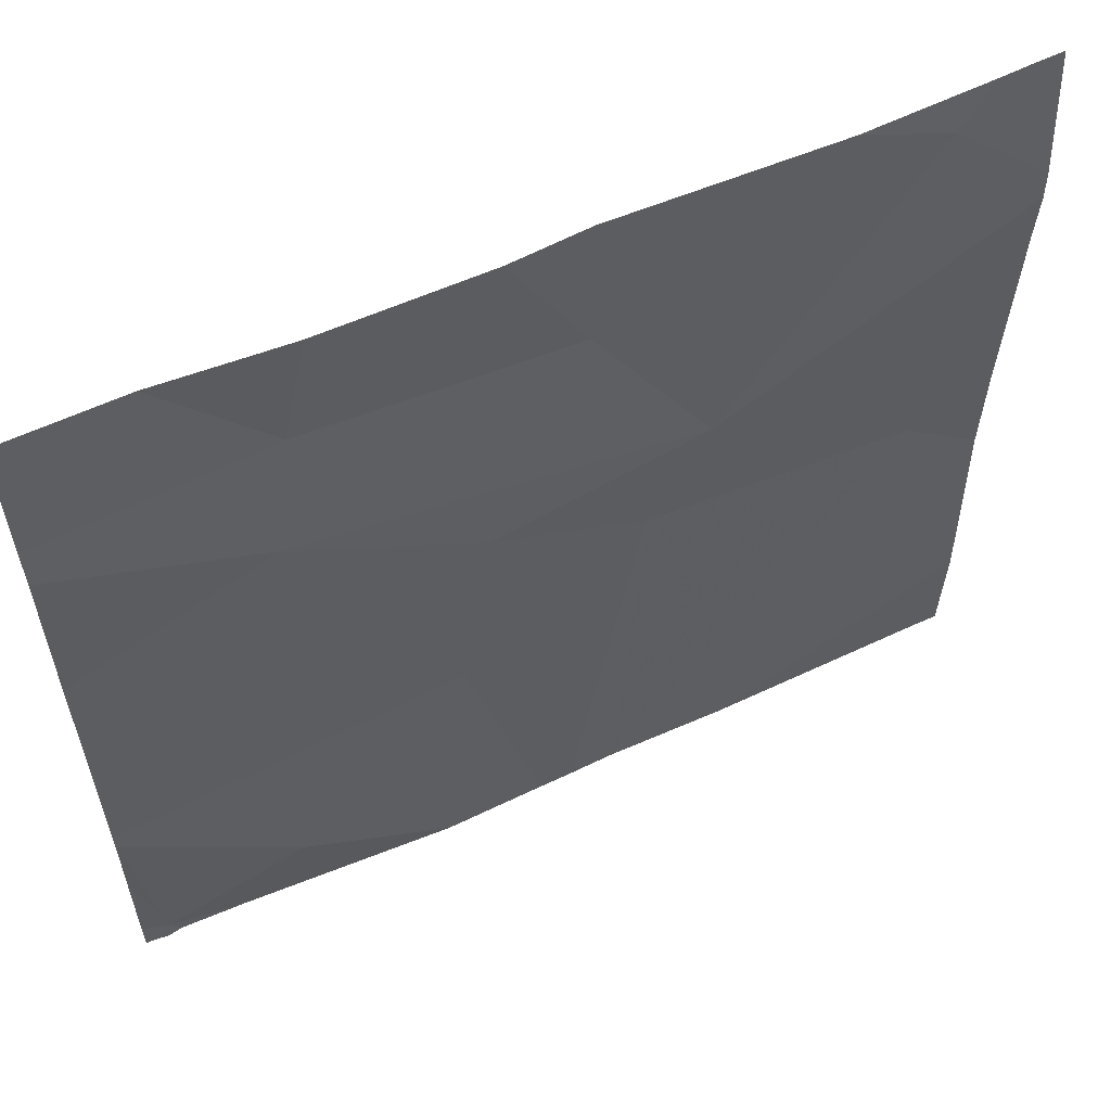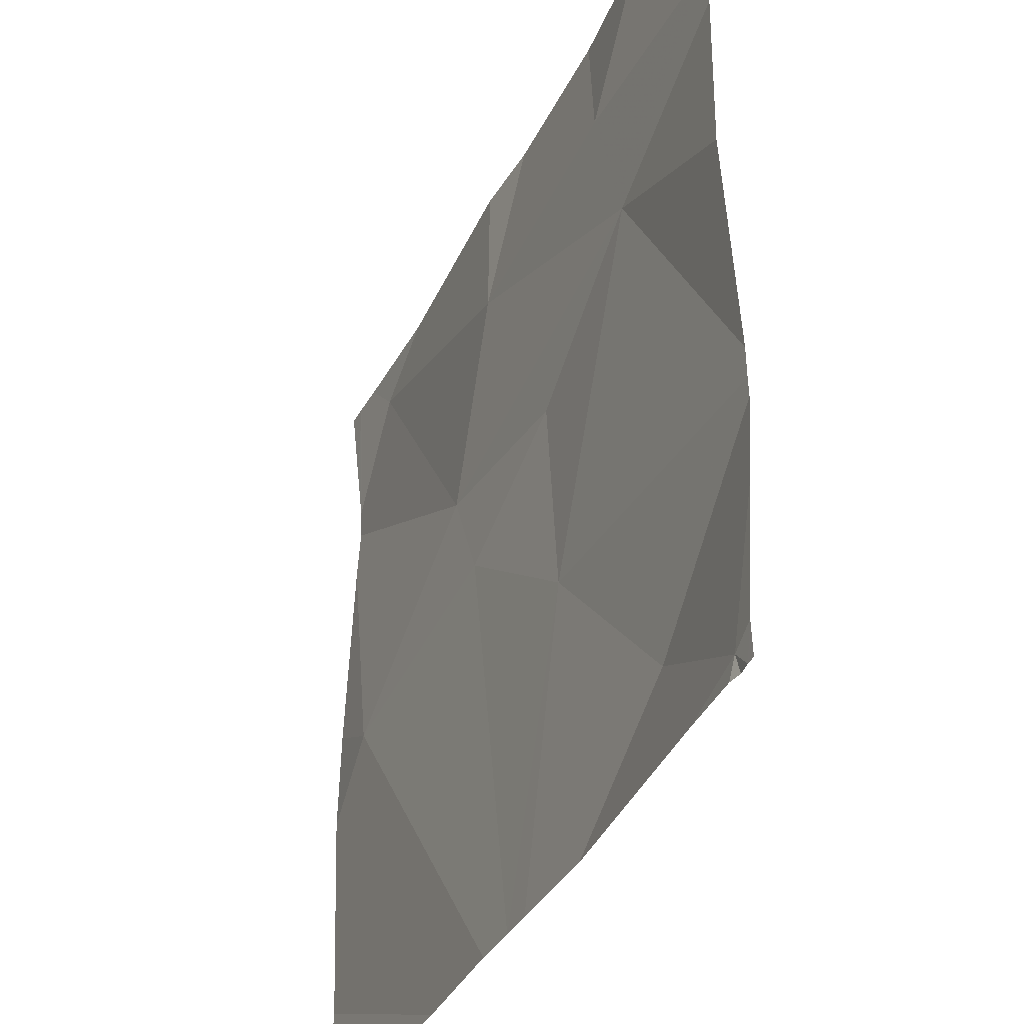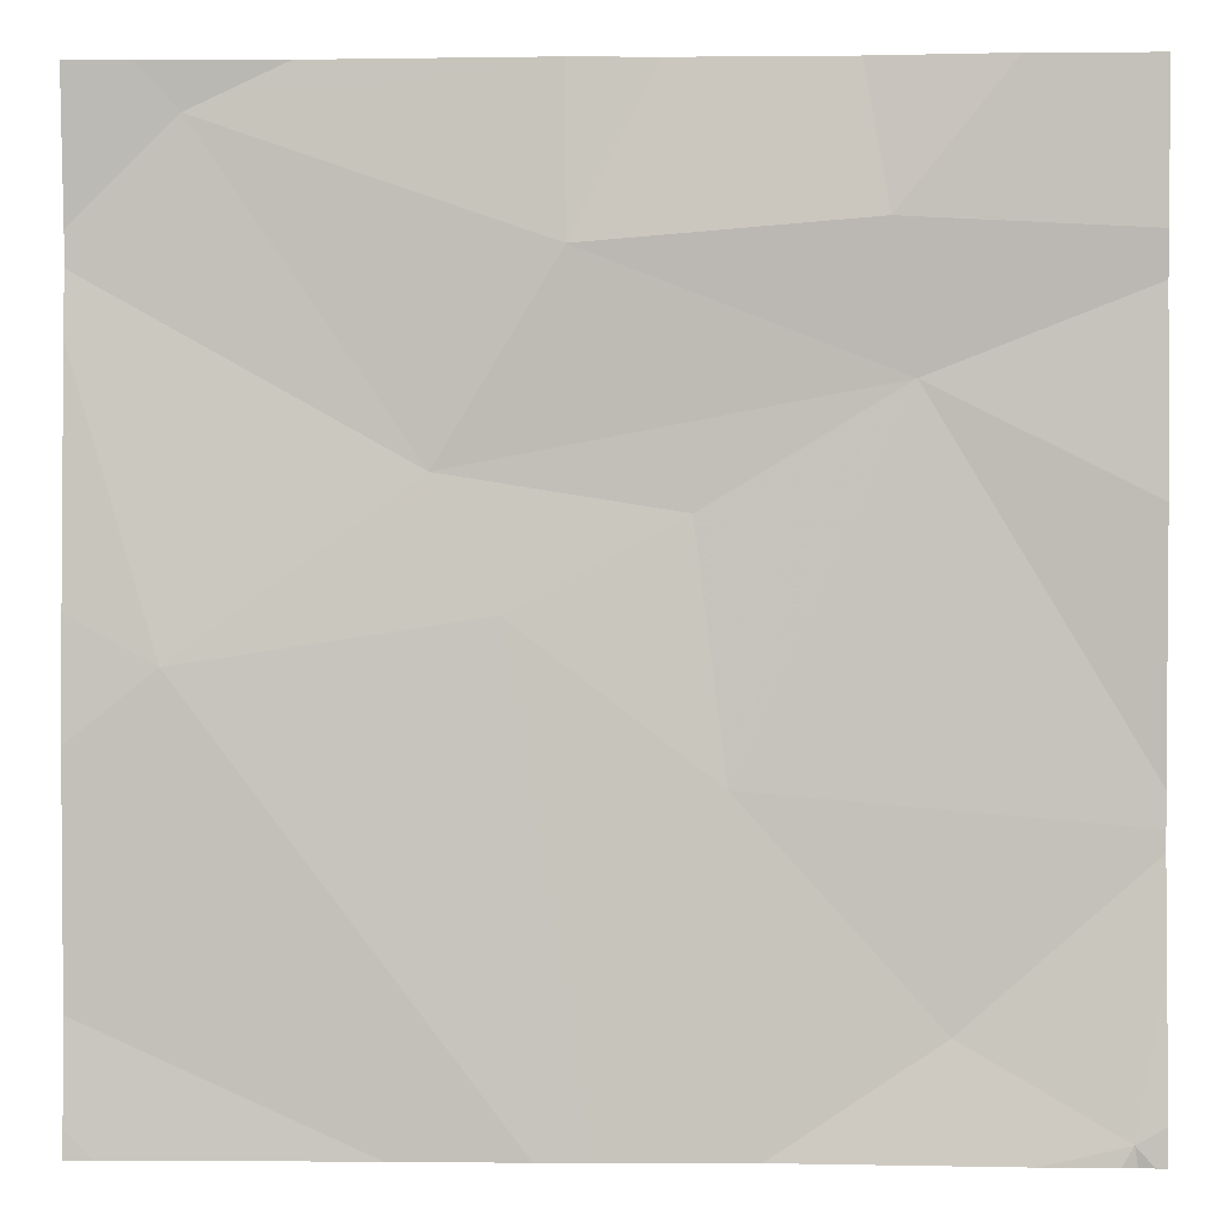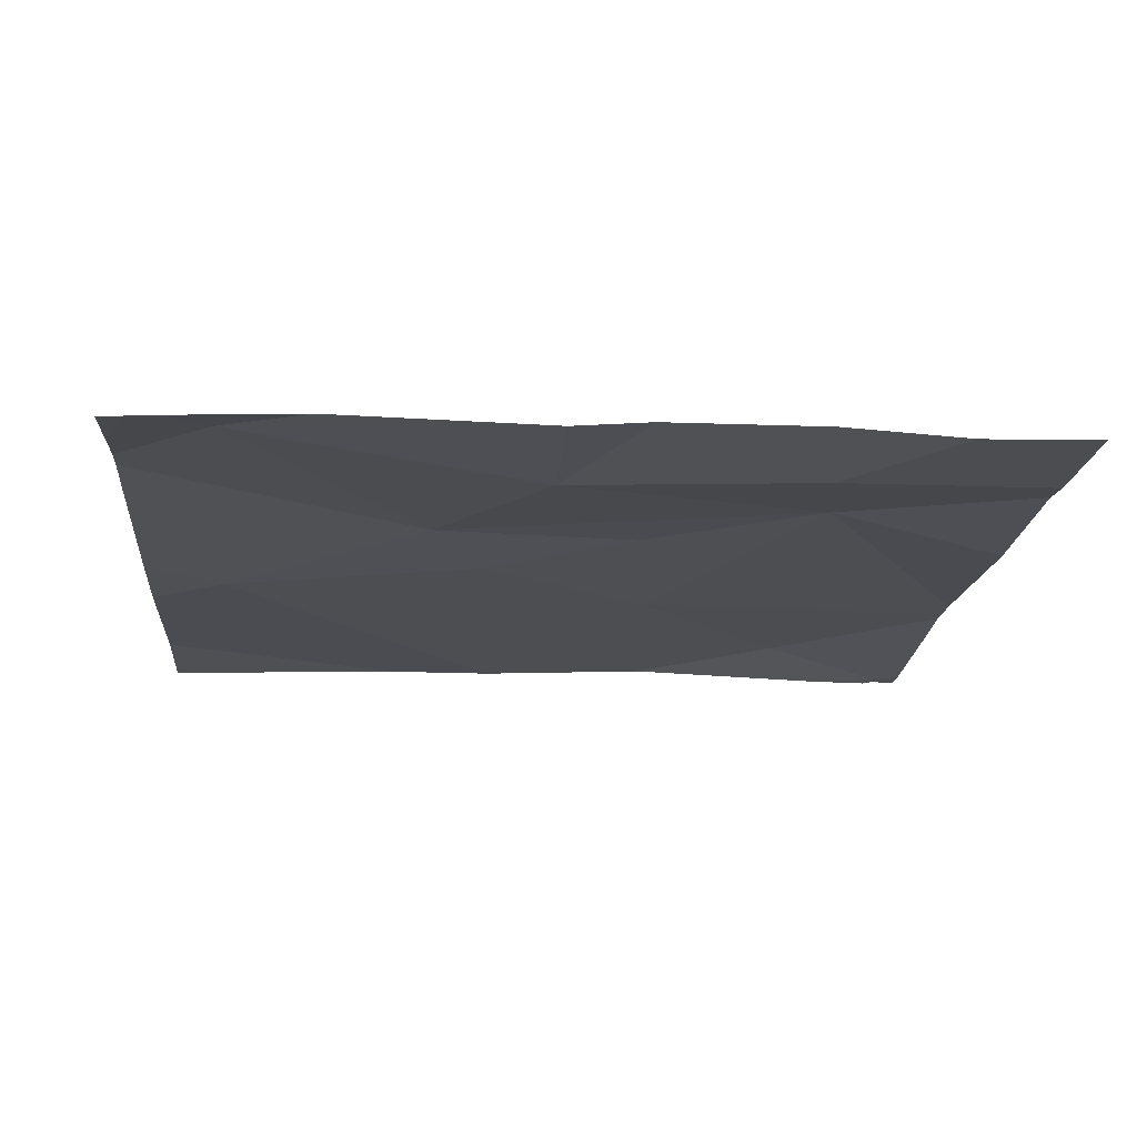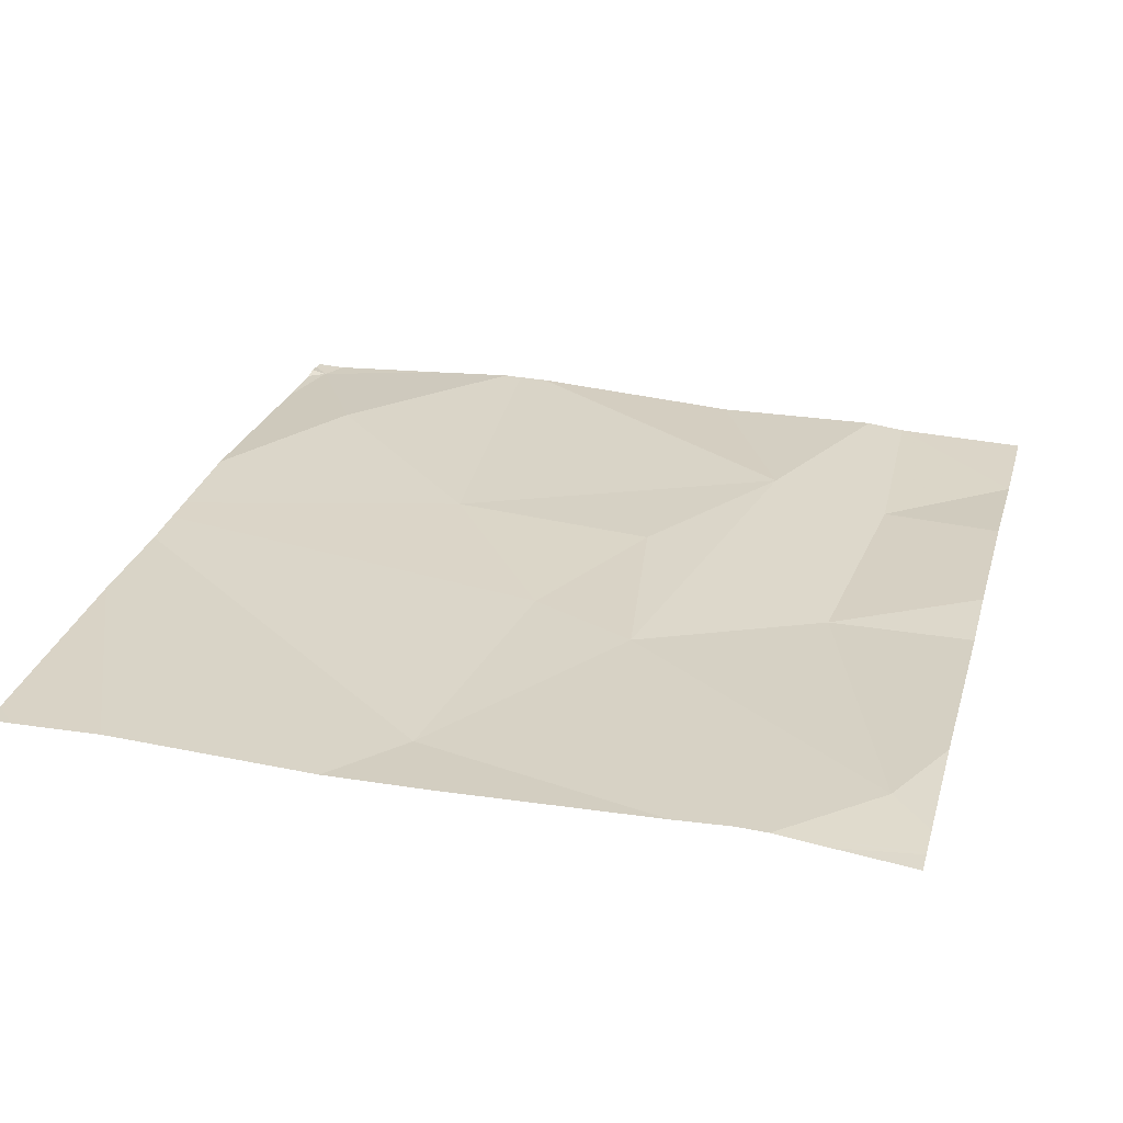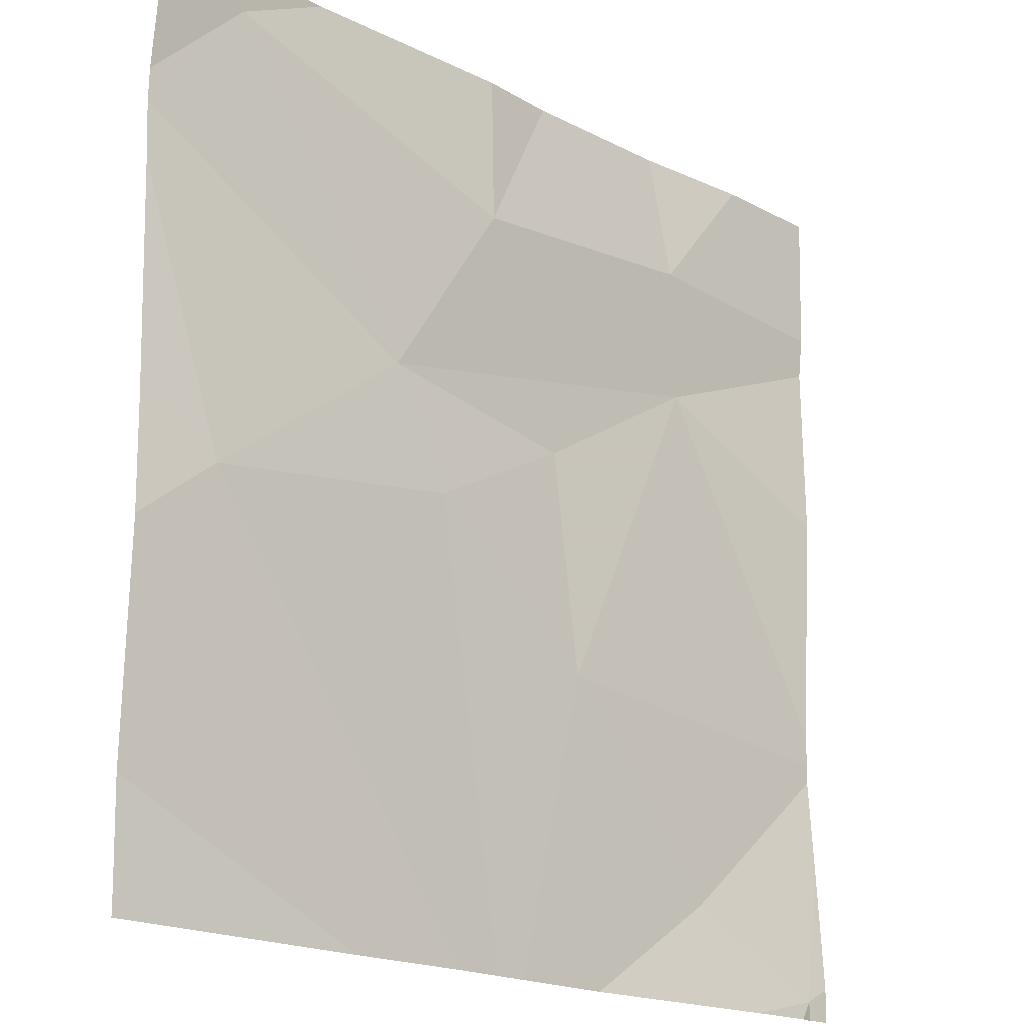
<metadata>
{"format":"obj","ext":"obj","renderer":"f3d","projection":"perspective","resolution":1024,"background":"white","views":[{"elev":59.3,"azim":-24.4,"up":"+Y"},{"elev":-37.4,"azim":-113.4,"up":"+Y"},{"elev":0.3,"azim":-177.4,"up":"+Y"},{"elev":-17.4,"azim":175.3,"up":"+Z"},{"elev":27.8,"azim":105.3,"up":"+Z"},{"elev":-18.9,"azim":135.9,"up":"+Y"}]}
</metadata>
<code>
v -62.21 239.6 494
v -62.5 239 494
v -62 239.9 494
v -62.17 239 494
v -62.27 239.5 494
v -62.47 239.4 494
v -62.58 240 494
v -62.33 239.8 494
v -62.35 239 494
v -62.09 240 494
v -61.98 239.5 494
v -62.39 239 494
v -62.3 239 494
v -62.44 239.6 494
v -62.63 239.7 494
v -61.89 239.7 494
v -61.89 239.8 494
v -61.89 239.2 494
v -61.89 239.4 494
v -62.61 239.8 494
v -62.82 239 494
v -61.96 240 494
v -62.41 240 494
v -62.66 239.1 494
v -61.89 239.8 494
v -62.85 239.6 494
v -62.85 239.4 494
v -62.85 239.8 494
v -62.33 240 494
v -62.85 239.1 494
v -61.92 240 494
v -62.85 239.3 494
v -62.85 239.3 494
v -62.85 239.2 494
v -62.85 239.8 494
v -61.89 239.9 494
v -61.89 239.1 494
v -61.89 239.5 494
v -61.89 240 494
v -62.84 239 494
v -61.92 239 494
v -62.73 239 494
v -62.81 239 494
v -62.82 239 494
v -61.98 239 494
v -62.85 239 494
v -61.89 239 494
v -62.72 240 494
v -62.85 240 494
v -61.92 240 494
f 18 11 13
f 3 1 25
f 25 11 16
f 29 3 10
f 50 17 31
f 9 6 12
f 5 14 6
f 12 24 2
f 8 15 1
f 22 17 50
f 41 18 45
f 5 11 1
f 40 21 30
f 3 8 1
f 4 18 13
f 5 1 14
f 15 14 1
f 13 5 9
f 20 8 23
f 49 28 48
f 2 24 21
f 15 6 14
f 20 15 8
f 48 20 7
f 32 6 33
f 21 24 32
f 2 21 42
f 6 15 27
f 31 36 39
f 15 20 28
f 17 36 31
f 26 15 35
f 27 15 26
f 16 11 38
f 28 20 48
f 12 6 24
f 40 30 46
f 17 3 25
f 25 1 11
f 30 21 34
f 7 20 23
f 32 24 6
f 9 5 6
f 33 6 27
f 34 21 32
f 19 11 18
f 35 15 28
f 23 8 29
f 13 11 5
f 38 11 19
f 22 3 17
f 41 37 18
f 42 21 43
f 10 3 22
f 43 21 44
f 44 21 40
f 45 18 4
f 29 8 3
f 47 37 41

</code>
